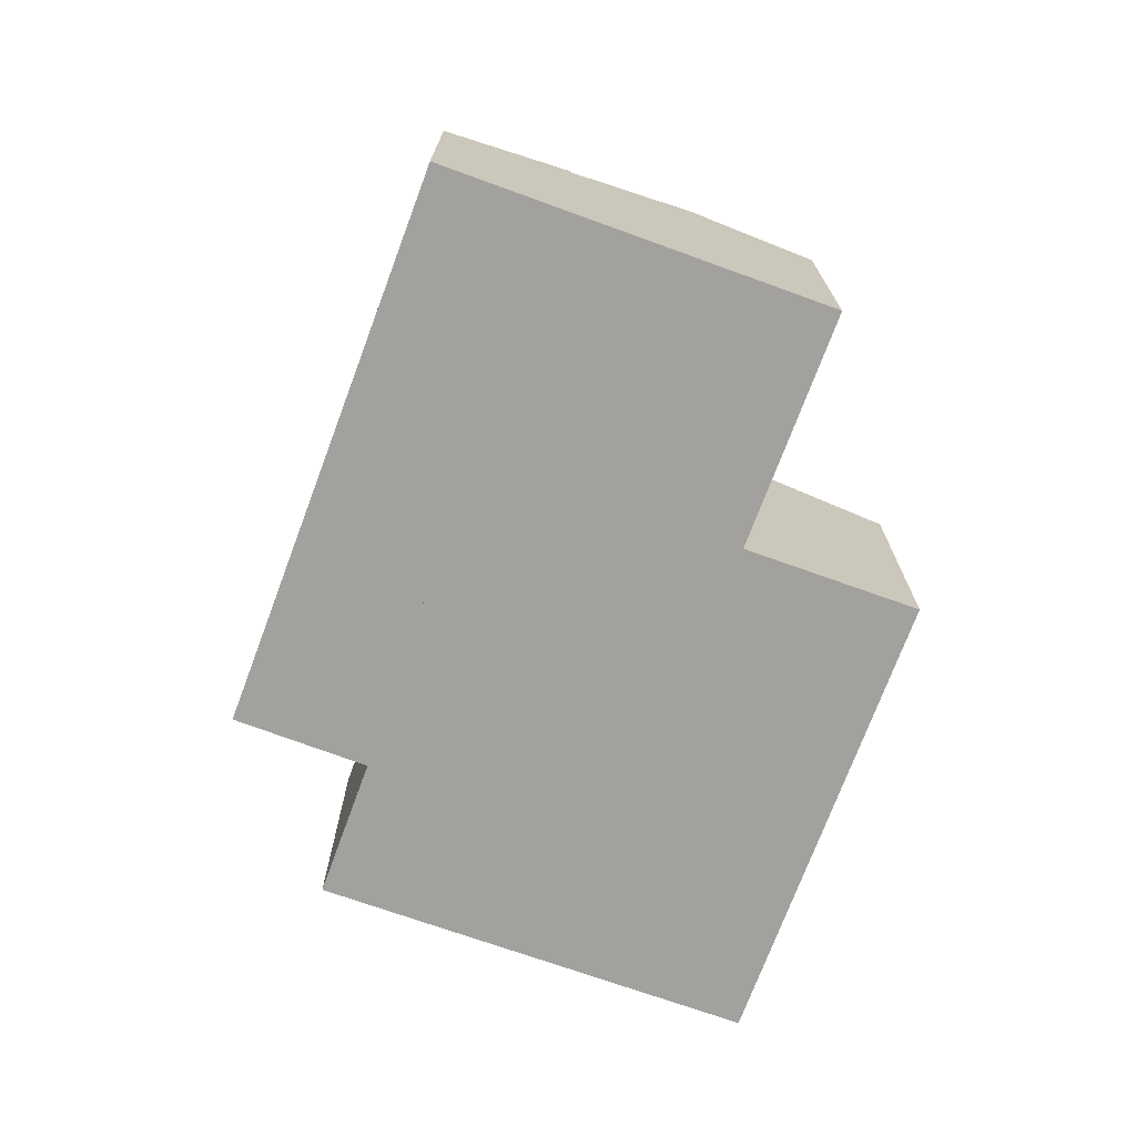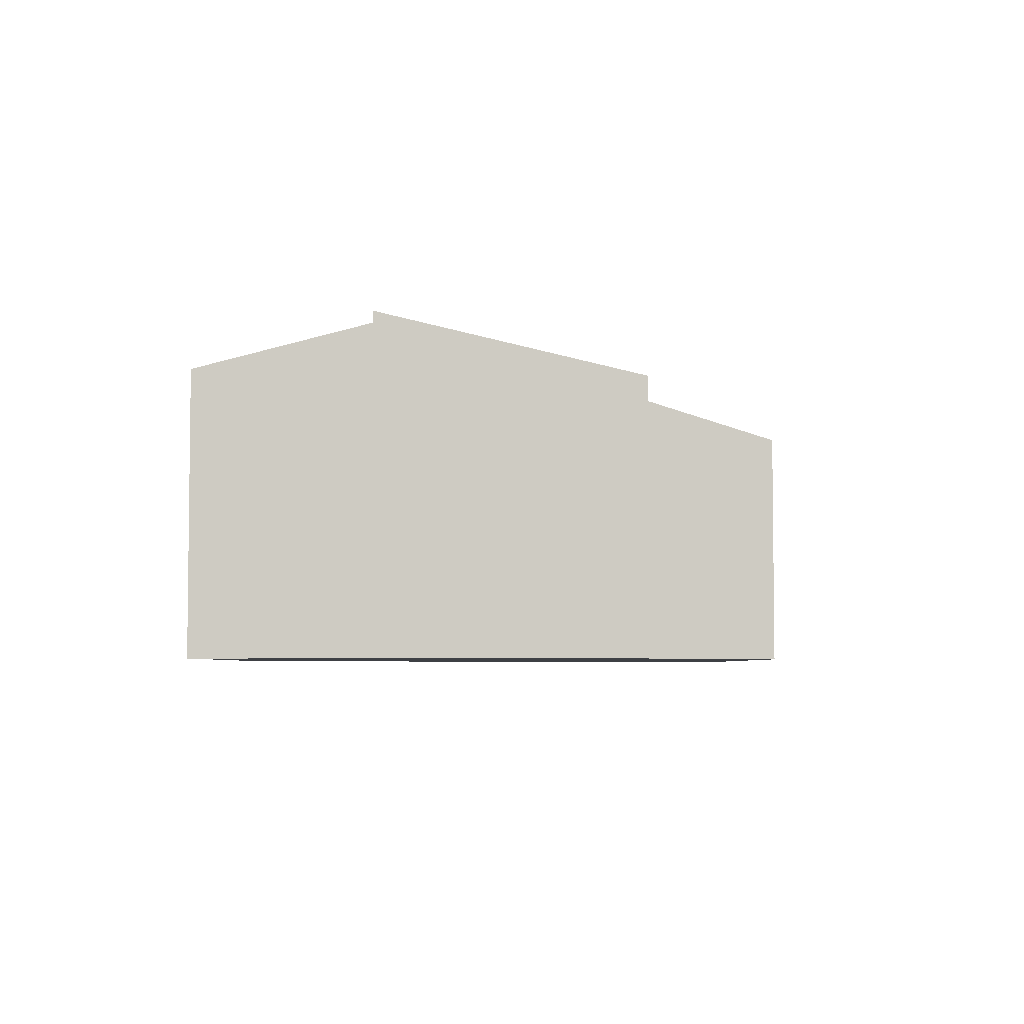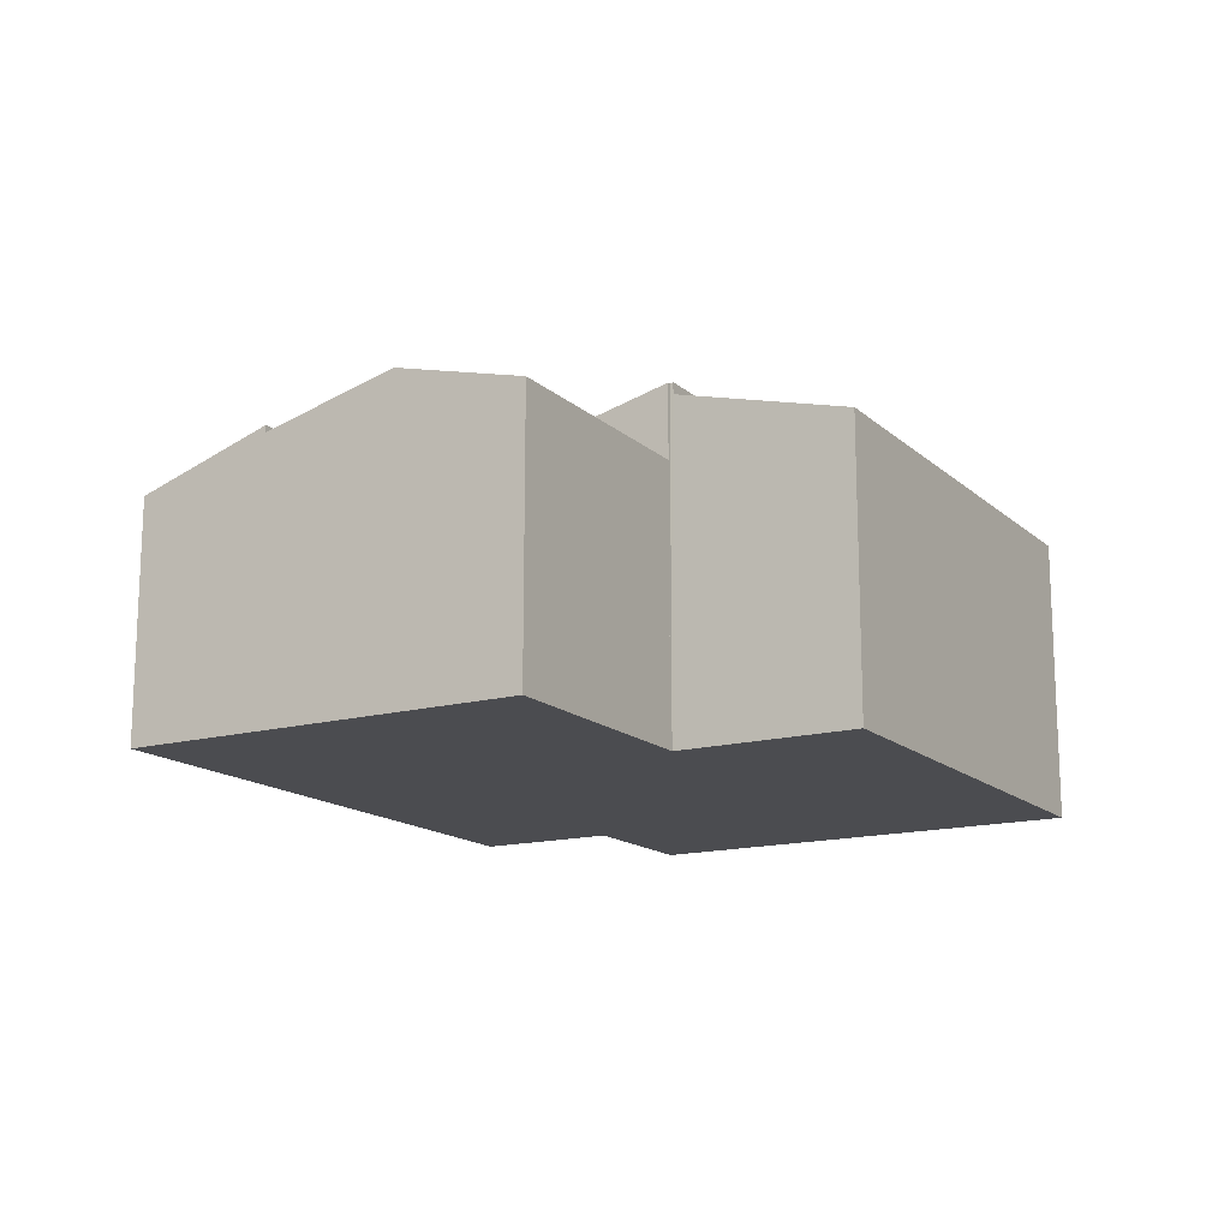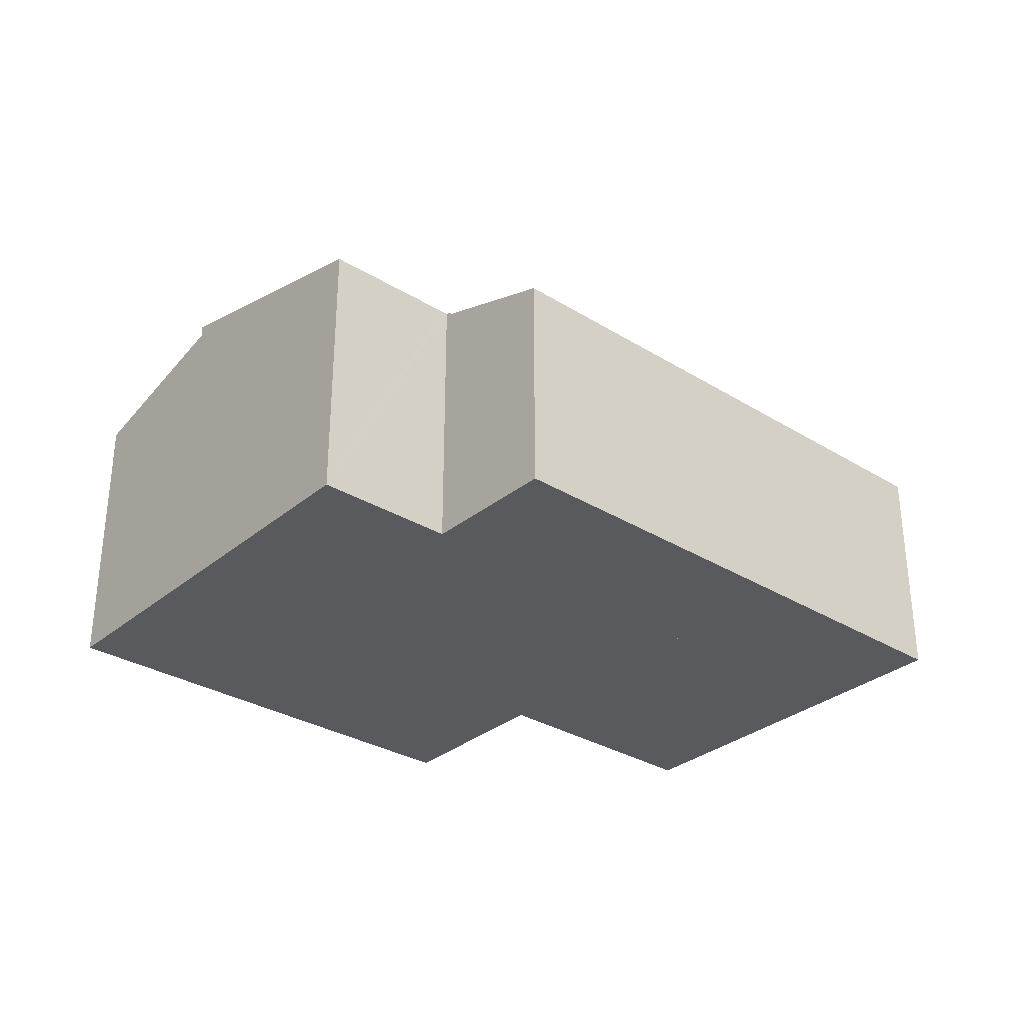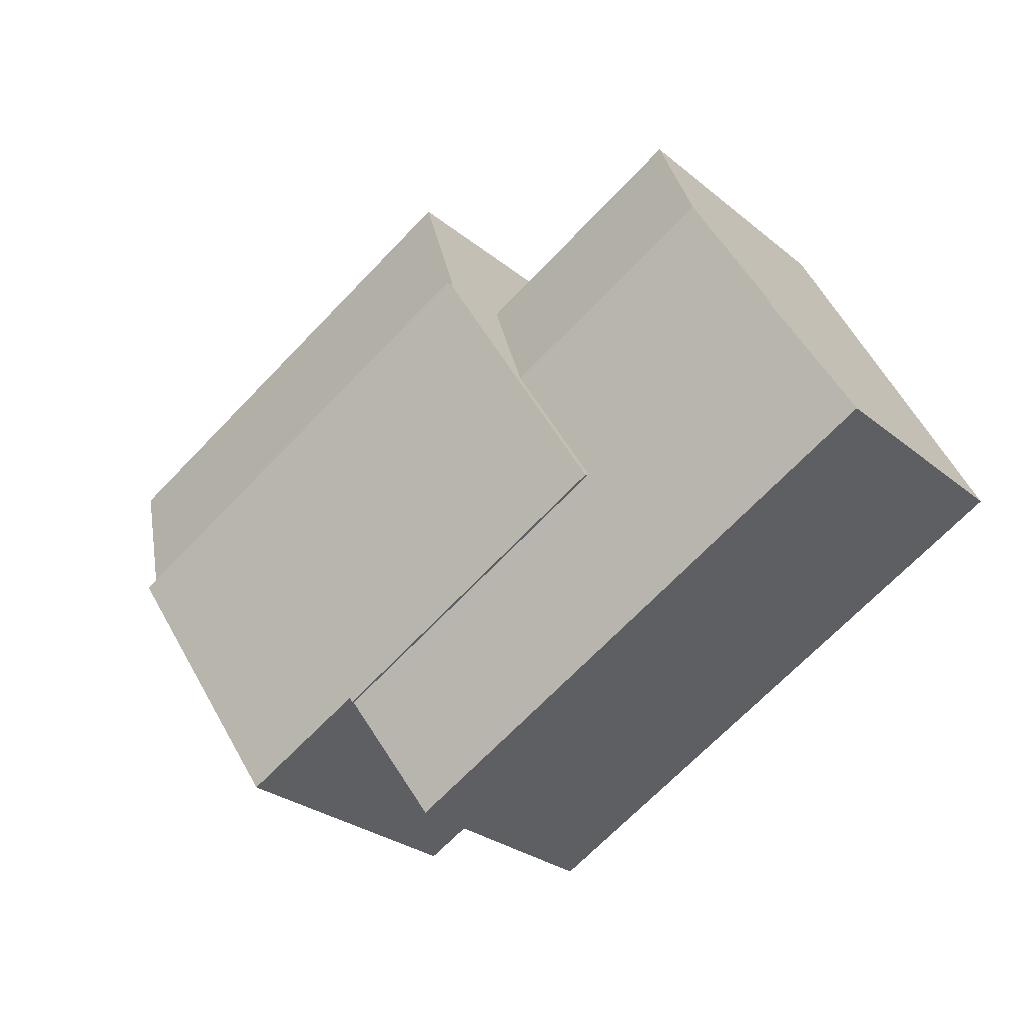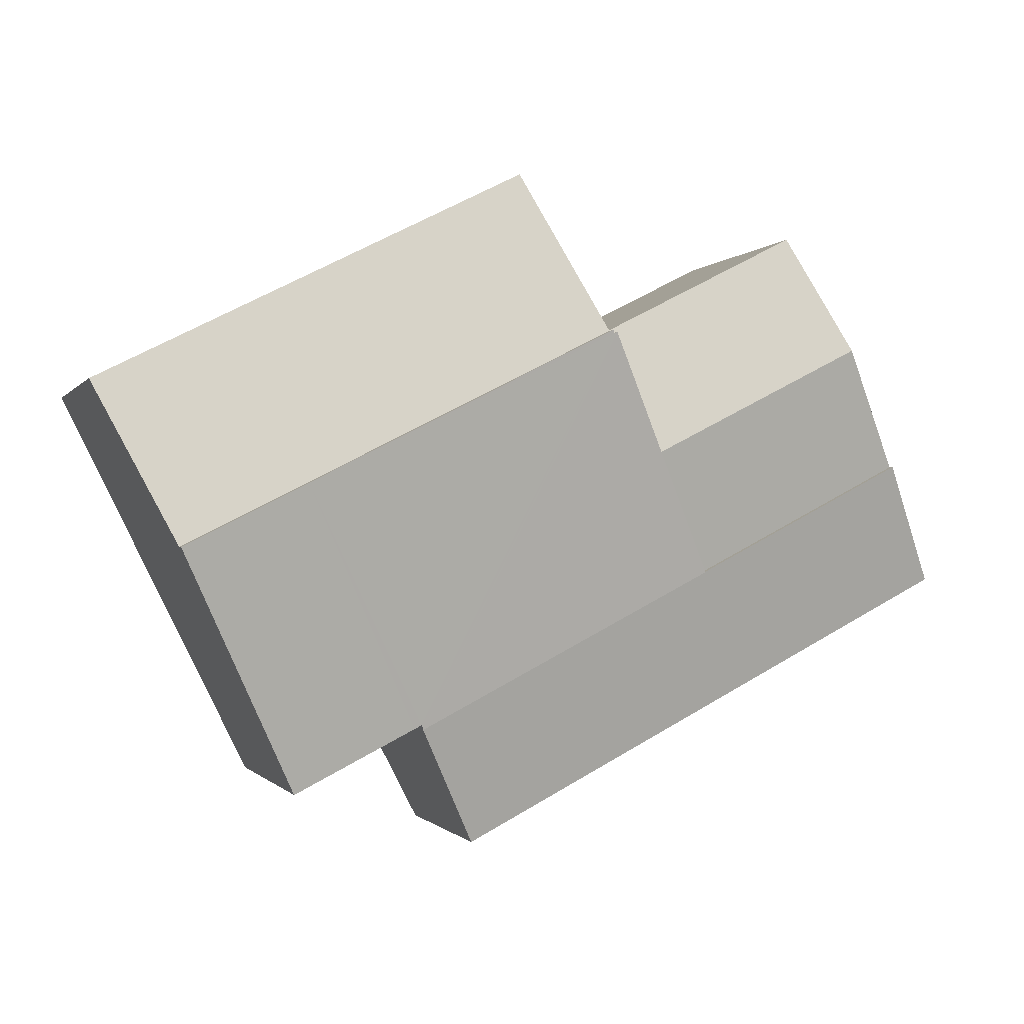
<metadata>
{"format":"obj","ext":"obj","renderer":"f3d","projection":"perspective","resolution":1024,"background":"white","views":[{"elev":-72.0,"azim":-83.3,"up":"+Y"},{"elev":-4.6,"azim":117.0,"up":"+Y"},{"elev":-15.2,"azim":-33.1,"up":"+Y"},{"elev":-31.3,"azim":166.0,"up":"+Y"},{"elev":-28.2,"azim":-140.5,"up":"+Z"},{"elev":-0.9,"azim":163.1,"up":"+Z"}]}
</metadata>
<code>
v  1.546 6.797 3.084
v  8.617 7.668 3.344
v  7.06 6.793 0.237
v  3.089 7.664 6.163
v  2.585 7.381 5.158
v  10.13 6.816 6.371
v  4.61 6.81 9.198
v  10.13 -3.901e-16 6.371
v  4.61 -5.632e-16 9.198
v  7.06 -1.451e-17 0.237
v  8.617 -2.048e-16 3.344
v  1.546 -1.888e-16 3.084
v  2.585 -3.158e-16 5.158
v  3.089 -3.774e-16 6.163
v  13.19 5.88 -6.809
v  7.06 6.976 0.237
v  14.77 6.976 -3.745
v  5.514 5.88 -2.847
v  1.546 6.976 3.084
v  0 5.88 3.6e-16
v  0 0 0
v  14.77 2.293e-16 -3.745
v  13.19 4.169e-16 -6.809
v  5.514 1.743e-16 -2.847
v  18.09 8.744 2.467
v  10.21 8.712 6.333
v  10.25 8.734 6.414
v  14.83 7.065 -3.628
v  14.77 7.032 -3.745
v  15.01 7.065 -3.72
v  18.12 7.075 -5.287
v  21.19 8.741 0.904
v  8.617 7.888 3.344
v  7.06 7.043 0.237
v  10.13 8.712 6.371
v  10.25 -3.927e-16 6.414
v  18.09 -1.511e-16 2.467
v  21.19 -5.535e-17 0.904
v  10.21 -3.878e-16 6.333
v  18.12 3.237e-16 -5.287
v  14.83 2.222e-16 -3.628
v  15.01 2.278e-16 -3.72
v  18.09 8.436 2.467
v  23.22 7.264 5.002
v  21.19 8.436 0.904
v  20.12 7.264 6.565
v  10.25 8.436 6.414
v  12.29 7.264 10.51
v  12.29 -6.436e-16 10.51
v  20.12 -4.02e-16 6.565
v  23.22 -3.063e-16 5.002
g defaultobject
f 1 2 3
f 2 1 4
f 4 1 5
f 4 6 2
f 6 4 7
f 7 8 6
f 8 7 9
f 8 2 6
f 2 8 3
f 3 8 10
f 10 8 11
f 3 12 1
f 12 3 10
f 12 5 1
f 5 12 4
f 4 12 7
f 7 12 9
f 9 12 13
f 9 13 14
f 11 12 10
f 12 11 8
f 12 8 9
f 12 9 14
f 12 14 13
f 15 16 17
f 16 15 18
f 16 18 19
f 19 18 20
f 20 12 19
f 12 20 21
f 12 16 19
f 16 12 17
f 17 12 10
f 17 10 22
f 22 15 17
f 15 22 23
f 18 21 20
f 21 18 24
f 24 18 15
f 24 15 23
f 21 10 12
f 10 21 24
f 10 24 22
f 22 24 23
f 25 26 27
f 26 25 28
f 26 28 29
f 28 25 30
f 30 25 31
f 31 25 32
f 33 29 34
f 29 33 35
f 29 35 26
f 36 25 27
f 25 36 37
f 25 37 32
f 32 37 38
f 8 26 35
f 26 8 39
f 38 31 32
f 31 38 40
f 41 29 28
f 29 41 22
f 40 30 31
f 30 40 28
f 28 40 41
f 41 40 42
f 29 10 34
f 10 29 22
f 10 33 34
f 33 10 35
f 35 10 8
f 8 10 11
f 26 36 27
f 36 26 39
f 22 11 10
f 11 22 41
f 11 41 42
f 11 42 40
f 11 40 38
f 11 38 39
f 11 39 8
f 39 38 36
f 36 38 37
f 43 44 45
f 44 43 46
f 46 43 47
f 46 47 48
f 49 46 48
f 46 49 50
f 46 50 44
f 44 50 51
f 44 38 45
f 38 44 51
f 38 43 45
f 43 38 47
f 47 38 36
f 36 38 37
f 36 48 47
f 48 36 49
f 50 38 51
f 38 50 37
f 37 50 49
f 37 49 36

</code>
